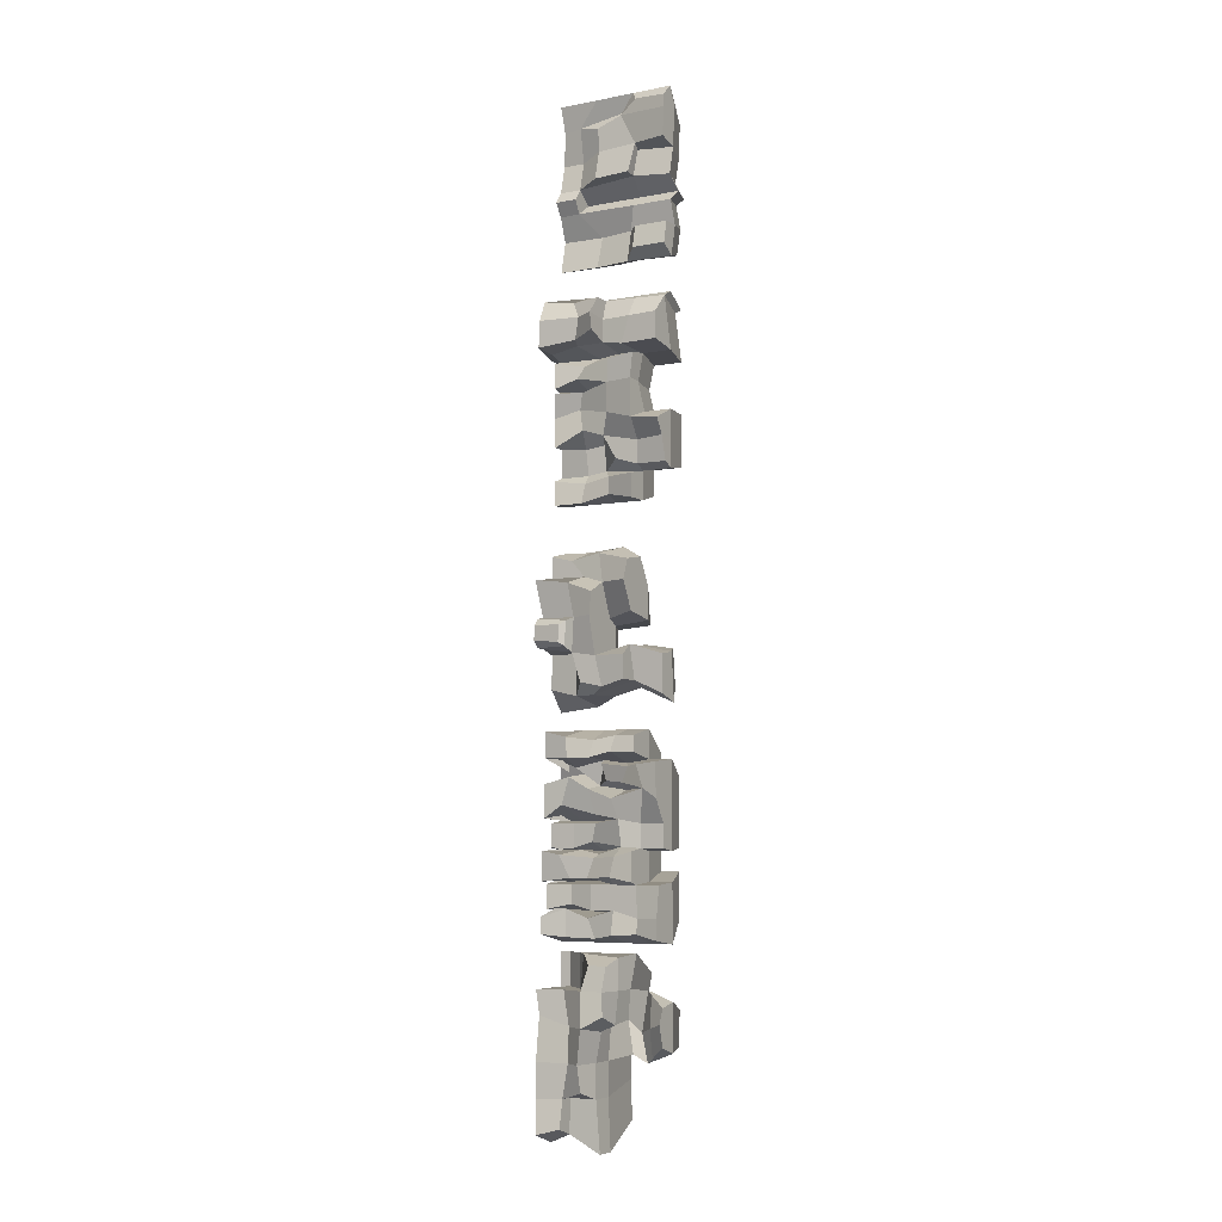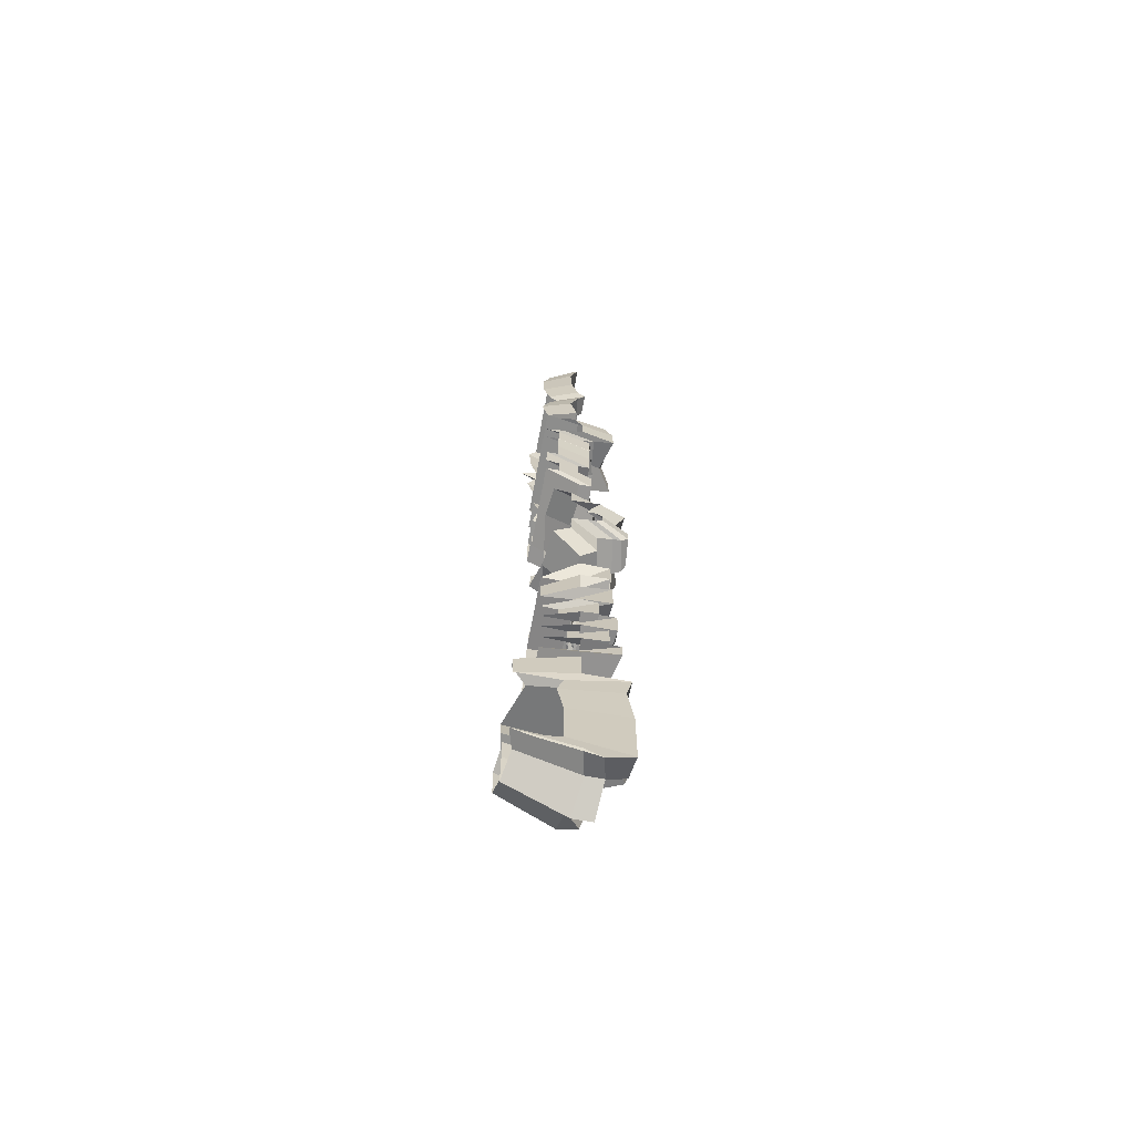
<metadata>
{"format":"obj","ext":"obj","renderer":"f3d","projection":"perspective","resolution":1024,"background":"white","views":[{"elev":-6.1,"azim":120.2,"up":"+Z"},{"elev":-67.1,"azim":-10.5,"up":"+Z"}]}
</metadata>
<code>
g default
v -11.55 4.756 16.12
v -11.55 9.918 16.12
v -11.61 9.918 9.096
v -11.61 4.756 9.096
v -11.92 9.918 10.43
v -11.92 4.756 10.43
v -11.55 9.918 11.42
v -11.55 4.756 11.42
v -12.23 9.918 11.94
v -11.49 9.918 12.45
v -11.55 4.756 12.45
v -11.78 9.918 13.64
v -11.84 4.756 13.64
v -11.91 9.918 15.38
v -11.91 4.756 15.06
v -11.55 6.477 16.12
v -11.58 5.688 15.06
v -11.84 5.688 13.64
v -11.55 5.688 12.45
v -12.23 5.688 11.94
v -11.47 5.688 11.42
v -12.04 6.477 10.44
v -11.61 6.477 9.096
v -11.55 8.197 16.12
v -11.91 7.507 15.5
v -11.84 8.252 13.81
v -11.55 8.197 12.64
v -12.23 8.197 11.94
v -11.55 8.197 11.42
v -11.73 7.998 10.43
v -11.42 7.998 9.096
v -11.2 8.482 10.44
v -10.99 8.482 9.513
v -10.99 9.918 9.513
v -11.2 9.918 10.44
v -11.19 4.756 11.97
v -11.19 5.688 11.97
v -11.41 8.363 13.96
v -10.9 9.918 13.87
v -11.01 9.918 15.09
v -11.45 7.679 15.25
v -11.45 8.361 15.83
v -10.97 9.918 15.59
v -11.41 6.636 14.86
v -11.41 6.663 13.86
v -11.07 6.688 12.65
v -11.11 8.197 12.73
v -12.92 5.244 15.71
v -12.92 6.639 15.71
v -12.92 9.429 15.71
v -13.27 9.429 15.06
v -12.98 5.244 9.502
v -13.28 5.244 10.68
v -12.98 9.429 9.502
v -12.79 7.873 9.502
v -13.28 9.429 10.68
v -12.92 5.244 11.56
v -12.92 9.429 11.56
v -13.59 9.429 12.01
v -12.86 9.429 12.47
v -12.92 5.244 12.47
v -13.21 5.244 13.52
v -13.15 9.429 13.52
v -13.27 5.244 14.77
v -12.92 8.034 15.71
v -12.98 6.639 9.502
v -12.56 5.244 12.04
g Wall_1
f 32 33 34 35
f 29 30 5 7
f 28 29 7 9
f 27 28 9 10
f 26 27 10 12
f 1 15 17 16
f 15 13 18 17
f 13 11 19 18
f 8 6 22 21
f 6 4 23 22
f 16 17 25 24
f 19 20 28 27
f 20 21 29 28
f 21 22 30 29
f 22 23 31 30
f 30 31 33 32
f 31 3 34 33
f 3 5 35 34
f 5 30 32 35
f 20 19 37 21
f 19 11 36 37
f 8 21 37 36
f 39 40 41 38
f 43 42 41 40
f 44 45 38 41
f 46 47 38 45
f 26 12 39 38
f 12 14 40 39
f 24 25 41 42
f 14 2 43 40
f 2 24 42 43
f 17 18 45 44
f 25 17 44 41
f 18 19 46 45
f 19 27 47 46
f 27 26 38 47
f 1 16 49 48
f 2 14 51 50
f 4 6 53 52
f 3 31 55 54
f 5 3 54 56
f 6 8 57 53
f 7 5 56 58
f 9 7 58 59
f 10 9 59 60
f 11 13 62 61
f 12 10 60 63
f 13 15 64 62
f 14 12 63 51
f 15 1 48 64
f 16 24 65 49
f 23 4 52 66
f 24 2 50 65
f 31 23 66 55
f 36 11 61 67
f 8 36 67 57
g default
v -11.55 4.845 7.645
v -11.55 9.904 7.645
v -11.55 4.845 -0.7017
v -11.55 9.904 0.4907
v -11.55 4.845 0.4907
v -11.55 9.904 1.683
v -11.55 4.845 1.683
v -11.55 9.904 2.875
v -11.55 4.818 3.939
v -11.55 9.904 5.26
v -11.55 4.845 5.26
v -11.05 9.904 7.375
v -11.05 4.845 7.375
v -11.55 6.11 7.645
v -10.94 6.459 7.652
v -11.55 6.653 5.26
v -11.54 6.11 3.96
v -11.36 6.11 1.527
v -11.55 6.11 0.4907
v -11.55 6.11 -0.7017
v -11.55 7.375 7.645
v -10.78 7.377 7.38
v -11.15 7.75 5.26
v -11.19 6.686 4.014
v -11.55 6.854 1.683
v -11.55 6.962 0.6114
v -11.55 7.375 -0.7017
v -11.55 8.64 7.645
v -10.88 8.637 7.38
v -11.55 8.64 5.26
v -11.27 8.578 4.065
v -11.55 8.701 2.879
v -11.55 8.64 0.4907
v -11.55 8.64 -0.7017
v -10.43 8.623 6.581
v -10.43 8.279 5.485
v -10.31 9.883 5.485
v -10.31 9.883 6.581
v -10.78 4.845 5.485
v -10.67 6.104 5.659
v -10.55 7.364 5.648
v -10.55 7.364 6.581
v -11 4.861 4.112
v -11 4.861 5.162
v -10.64 6.122 4.32
v -11.21 6.122 4.924
v -10.82 7.384 4.1
v -10.4 7.669 4.931
v -10.48 8.645 4.078
v -10.69 8.645 5.159
v -11.08 8.636 1.683
v -11.08 8.636 0.712
v -11.1 9.9 0.712
v -10.8 9.9 1.715
v -10.44 8.697 2.5
v -10.41 9.9 2.353
v -11.03 4.841 2.875
v -11.03 4.814 3.939
v -11.38 5.815 3.206
v -11.04 6.106 3.818
v -11.03 4.841 1.683
v -11.05 6.131 2.283
v -10.83 7.371 2.875
v -11.07 7.075 1.993
v -11.07 7.651 1.015
v -10.97 4.845 -0.7017
v -10.97 4.845 0.2857
v -10.97 6.11 -0.7017
v -11.3 6.11 0.1403
v -11.02 7.375 -0.4219
v -10.97 7.375 0.2857
v -10.58 8.64 -0.7017
v -10.58 8.64 0.2857
v -9.845 4.776 5.595
v -9.875 4.798 6.708
v -10.26 6.241 5.825
v -10.09 6.489 6.698
v -9.549 7.419 5.994
v -9.591 7.317 6.709
v -10.42 6.081 7.384
v -10.23 4.819 7.547
v -10.13 7.346 7.411
v -13.1 4.486 7.247
v -13.1 5.751 7.247
v -13.1 9.546 7.247
v -12.6 9.546 7.002
v -13.1 4.486 0.7749
v -13.1 4.486 1.854
v -13.1 9.546 0.7749
v -13.1 8.281 0.7749
v -13.1 9.546 1.854
v -13.1 9.546 2.932
v -13.1 8.342 2.935
v -13.1 9.546 5.09
v -13.1 8.281 5.09
v -12.6 4.486 7.002
v -13.1 7.016 7.247
v -13.1 5.751 -0.3038
v -13.1 4.486 -0.3038
v -13.1 8.281 7.247
v -13.1 7.016 -0.3038
v -12.82 8.219 4.008
v -13.1 8.281 -0.3038
v -13.1 4.486 5.09
v -12.33 4.486 5.293
v -13.1 4.459 3.895
v -12.55 4.502 4.051
v -12.55 4.502 5.001
v -12.58 4.455 3.895
v -12.58 4.482 2.932
v -12.58 4.482 1.854
v -12.51 4.486 -0.3038
v -12.51 4.486 0.5894
v -11.39 4.417 5.393
v -11.42 4.439 6.4
v -11.78 4.46 7.158
g Wall_2
f 118 119 120 121
f 122 118 121 123
f 102 103 104 105
f 95 96 79 69
f 68 80 82 81
f 142 141 143 144
f 111 110 112 113
f 125 124 126 127
f 124 128 129 126
f 74 72 86 85
f 134 133 135 136
f 81 82 89 88
f 144 143 145 146
f 113 112 114 115
f 127 126 130 114
f 126 129 131 130
f 85 86 93 92
f 136 135 137 138
f 88 89 96 95
f 109 108 103 102
f 115 114 116 117
f 114 130 122 116
f 130 131 118 122
f 131 132 119 118
f 138 137 139 140
f 97 77 104 103
f 77 79 105 104
f 79 96 102 105
f 78 83 107 106
f 147 148 142 144
f 83 90 108 107
f 149 147 144 146
f 90 97 103 108
f 96 89 109 102
f 76 84 112 110
f 83 78 111 113
f 84 91 114 112
f 90 83 113 115
f 98 97 117 116
f 97 90 115 117
f 100 71 120 119
f 71 73 121 120
f 73 75 123 121
f 75 99 122 123
f 84 76 125 127
f 74 85 129 128
f 91 84 127 114
f 85 92 131 129
f 99 98 116 122
f 92 93 132 131
f 93 100 119 132
f 70 87 135 133
f 86 72 134 136
f 87 94 137 135
f 93 86 136 138
f 94 101 139 137
f 101 100 140 139
f 100 93 138 140
f 106 107 143 141
f 107 108 145 143
f 108 109 146 145
f 82 80 148 147
f 89 82 147 149
f 109 89 149 146
f 68 81 151 150
f 69 79 153 152
f 72 74 155 154
f 71 100 157 156
f 73 71 156 158
f 75 73 158 159
f 99 75 159 160
f 77 97 162 161
f 79 77 161 153
f 80 68 150 163
f 81 88 164 151
f 87 70 166 165
f 88 95 167 164
f 94 87 165 168
f 95 69 152 167
f 97 98 169 162
f 98 99 160 169
f 101 94 168 170
f 100 101 170 157
f 78 106 172 171
f 76 110 174 173
f 111 78 171 175
f 110 111 175 174
f 125 76 173 176
f 124 125 176 177
f 74 128 178 155
f 128 124 177 178
f 70 133 179 166
f 134 72 154 180
f 133 134 180 179
f 106 141 181 172
f 141 142 182 181
f 148 80 163 183
f 142 148 183 182
g default
v -11.73 9.904 -8.783
v -11.55 4.845 -9.062
v -11.55 9.904 -6.79
v -11.55 4.845 -2.616
v -11.73 6.479 -8.847
v -11.72 6.11 -2.616
v -11.55 7.375 -8.465
v -11.55 7.375 -6.79
v -11.55 7.375 -5.664
v -11.48 7.795 -2.516
v -11.4 8.64 -8.181
v -11.55 8.64 -6.518
v -11.95 8.64 -5.462
v -11.89 8.64 -4.008
v -11.31 8.64 -2.982
v -10.82 4.845 -8.181
v -10.82 4.845 -6.79
v -10.65 6.11 -8.465
v -10.65 6.11 -6.79
v -10.82 4.845 -4.008
v -10.82 6.361 -3.704
v -10.82 4.845 -2.811
v -10.82 5.758 -3.029
v -10.33 7.059 -8.465
v -10.82 7.375 -6.79
v -11.09 7.375 -5.399
v -10.5 7.375 -4.008
v -10.82 7.036 -2.786
v -10.82 8.64 -7.913
v -10.45 8.64 -6.518
v -10.55 8.64 -5.196
v -9.953 8.64 -4.008
v -10.28 8.64 -3.166
v -10.82 9.904 -8.47
v -10.82 9.904 -6.914
v -10.13 4.845 -6.576
v -10.15 4.845 -5.399
v -9.916 6.325 -6.79
v -9.916 6.4 -5.399
v -9.556 4.845 -3.869
v -9.916 6.11 -4.008
v -9.916 6.705 -7.975
v -10.13 7.553 -8.156
v -9.916 7.375 -6.95
v -9.468 7.375 -5.399
v -9.622 7.375 -4.446
v -9.916 8.64 -7.924
v -9.916 8.64 -6.95
v -9.756 4.845 -6.576
v -9.467 4.845 -6.282
v -9.358 6.016 -6.417
v -9.496 6.225 -6.562
v -9.358 6.077 -5.714
v -9.497 6.3 -5.557
v -9.479 4.845 -5.687
v -9.777 4.845 -5.399
v -12.93 9.31 -8.05
v -12.61 8.046 -7.595
v -12.76 9.31 -6.545
v -12.76 8.046 -6.339
v -12.94 5.885 -8.098
v -12.76 4.251 -8.261
v -12.92 5.516 -3.393
v -12.76 4.251 -3.393
v -12.76 6.781 -7.81
v -12.76 6.781 -6.545
v -12.76 6.781 -5.694
v -12.68 7.201 -3.318
v -13.16 8.046 -5.542
v -13.1 8.046 -4.444
v -12.52 8.046 -3.669
v -12.03 4.251 -7.595
v -12.03 4.251 -6.545
v -12.03 4.251 -3.54
v -12.03 4.251 -4.444
v -11.34 4.251 -6.384
v -10.76 4.251 -4.339
v -11.36 4.251 -5.494
v -10.96 4.251 -6.384
v -10.98 4.251 -5.494
v -10.68 4.251 -6.161
v -10.69 4.251 -5.712
g Wall_3
f 200 199 201 202
f 223 220 222 224
f 205 203 204 206
f 221 225 226 227
f 222 221 227 228
f 224 222 228 229
f 206 204 210 211
f 227 226 230 231
f 210 209 214 215
f 211 210 215 216
f 213 212 217 218
f 185 188 201 199
f 189 187 205 206
f 188 190 207 201
f 191 192 209 208
f 193 189 206 211
f 190 194 212 207
f 195 191 208 213
f 192 196 214 209
f 196 197 215 214
f 197 198 216 215
f 198 193 211 216
f 194 184 217 212
f 184 186 218 217
f 186 195 213 218
f 200 202 221 219
f 204 203 223 224
f 202 201 225 221
f 201 207 226 225
f 208 209 228 227
f 209 210 229 228
f 210 204 224 229
f 207 212 230 226
f 212 213 231 230
f 213 208 227 231
f 233 232 235 234
f 234 235 237 236
f 236 237 239 238
f 236 238 233 234
f 219 221 235 232
f 221 222 237 235
f 222 220 239 237
f 184 194 241 240
f 186 184 240 242
f 195 186 242 243
f 188 185 245 244
f 187 189 246 247
f 190 188 244 248
f 192 191 249 250
f 189 193 251 246
f 194 190 248 241
f 191 195 243 249
f 196 192 250 252
f 197 196 252 253
f 193 198 254 251
f 198 197 253 254
f 185 199 255 245
f 199 200 256 255
f 205 187 247 257
f 203 205 257 258
f 200 219 259 256
f 223 203 258 260
f 220 223 260 261
f 219 232 262 259
f 239 220 261 263
f 233 238 265 264
f 232 233 264 262
f 238 239 263 265
g default
v -11.55 4.845 -9.79
v -11.55 9.904 -18.14
v -11.55 4.845 -18.14
v -11.55 9.904 -16.94
v -11.55 4.845 -16.94
v -11.55 9.904 -15.75
v -11.55 4.845 -15.75
v -11.55 9.904 -14.56
v -11.55 4.845 -14.56
v -11.55 9.904 -13.37
v -11.55 4.845 -13.37
v -11.55 9.904 -12.58
v -11.55 4.845 -12.17
v -11.55 9.904 -10.98
v -11.55 4.845 -10.98
v -11.55 5.857 -18.14
v -11.55 5.857 -16.94
v -11.55 5.857 -15.75
v -11.55 5.857 -14.56
v -11.55 5.857 -13.37
v -11.43 6.095 -11.5
v -11.02 5.857 -11.28
v -11.55 5.857 -9.79
v -11.55 6.869 -18.14
v -11.55 6.869 -16.94
v -11.55 6.869 -15.75
v -11.55 6.869 -14.56
v -11.55 6.869 -13.37
v -11.55 6.653 -11.99
v -11.55 6.869 -10.98
v -11.55 6.869 -9.79
v -11.55 7.881 -18.14
v -11.09 7.37 -16.89
v -11.04 7.325 -15.8
v -11.08 7.533 -14.48
v -11.03 7.423 -13.33
v -11.55 7.881 -12.17
v -11.55 7.881 -11.12
v -11.55 7.881 -9.79
v -11.55 8.893 -18.14
v -11.55 8.893 -15.75
v -11.55 8.893 -14.56
v -11.01 8.403 -12.16
v -11.55 8.893 -10.98
v -11.55 8.893 -9.79
v -10.01 4.845 -17.8
v -10.01 4.845 -17.13
v -10.27 5.857 -17.9
v -10.27 5.857 -16.8
v -10.61 6.978 -17.95
v -10.43 6.759 -17.16
v -10.27 7.881 -17.8
v -10.47 7.881 -16.84
v -10.5 8.893 -17.74
v -10.57 8.895 -17.14
v -10.27 9.904 -17.95
v -10.27 9.904 -17.13
v -10.47 4.845 -16.84
v -10.47 4.845 -15.85
v -10.66 5.857 -16.63
v -10.66 5.857 -15.84
v -10.47 6.869 -16.84
v -10.47 6.869 -15.85
v -10.47 7.881 -15.85
v -10.47 8.893 -15.85
v -10.47 9.904 -15.85
v -10.14 4.845 -15.75
v -10.14 4.845 -14.56
v -10.26 6.028 -15.61
v -10.02 5.685 -14.7
v -10.47 6.713 -15.6
v -10.43 7.036 -14.82
v -10.14 7.902 -15.56
v -10.26 8.026 -14.78
v -10.14 8.893 -15.75
v -10.14 8.893 -14.56
v -10.84 4.845 -14.44
v -10.84 4.845 -13.48
v -10.84 5.857 -14.44
v -10.84 5.857 -13.48
v -11.03 6.606 -14.2
v -10.84 6.869 -13.48
v -10.65 8.132 -14.38
v -10.49 8.088 -13.32
v -10.84 8.893 -14.44
v -10.84 8.893 -13.48
v -10.84 9.904 -14.44
v -10.84 9.904 -13.48
v -10.27 4.845 -13.28
v -10.27 4.845 -11.94
v -10.27 5.649 -12.76
v -10.3 5.968 -11.66
v -10.77 6.881 -13.13
v -10.23 6.881 -12.14
v -10.64 7.673 -12.51
v -10.27 9.302 -12.13
v -10.27 9.904 -12.53
v -11.23 7.116 -11.81
v -11.01 7.031 -11.14
v -10.81 8.076 -11.89
v -10.81 8.336 -11.27
v -10.54 8.864 -11.2
v -10.16 9.904 -11.12
v -10.32 4.845 -10.91
v -10.32 4.845 -9.863
v -10.32 5.857 -10.91
v -10.19 5.857 -10.09
v -10.32 6.869 -10.91
v -10.64 6.888 -10.22
v -10.24 7.881 -10.7
v -10.64 7.861 -10.06
v -10.32 8.893 -10.75
v -10.32 8.893 -10.07
v -10.85 4.845 -14.56
v -10.85 6.235 -14.51
v -10.99 6.953 -14.69
v -11.01 6.791 -15.68
v -10.85 5.857 -15.75
v -10.85 4.845 -15.75
v -13.06 5.353 -10.7
v -13.06 6.161 -10.7
v -13.06 9.396 -17.23
v -13.06 8.588 -17.23
v -13.06 9.396 -16.29
v -13.06 9.396 -15.36
v -13.06 8.588 -15.36
v -13.06 9.396 -14.43
v -13.06 8.588 -14.43
v -13.06 9.396 -13.5
v -13.06 9.396 -12.88
v -13.06 5.353 -12.56
v -13.06 5.353 -11.63
v -13.06 9.396 -11.63
v -13.06 8.588 -11.63
v -13.06 6.161 -17.23
v -13.06 5.353 -17.23
v -13.06 6.97 -10.7
v -13.06 6.97 -17.23
v -13.06 7.779 -10.7
v -13.06 7.779 -17.23
v -13.06 8.588 -10.7
v -11.52 5.353 -16.96
v -13.06 5.353 -16.29
v -11.52 5.353 -16.44
v -11.98 5.353 -16.22
v -13.06 5.353 -15.36
v -11.98 5.353 -15.44
v -12.35 5.353 -15.36
v -13.06 5.353 -14.43
v -12.35 5.353 -14.43
v -11.65 5.353 -15.36
v -11.65 5.353 -14.43
v -12.35 5.353 -14.34
v -13.06 5.353 -13.5
v -12.35 5.353 -13.59
v -11.78 5.353 -13.43
v -11.78 5.353 -12.38
v -11.83 5.353 -11.57
v -11.83 5.353 -10.76
g Wall_4
f 312 311 313 314
f 324 323 325 326
f 333 332 334 335
f 343 342 344 345
f 355 354 356 357
f 280 278 286 287
f 370 369 371 372
f 314 313 315 316
f 326 325 327 328
f 335 334 336 337
f 345 344 346 347
f 357 356 358 359
f 287 286 294 295
f 372 371 373 374
f 316 315 317 318
f 328 327 318 329
f 337 336 338 339
f 347 346 348 349
f 359 358 349 360
f 364 363 365 366
f 374 373 375 376
f 318 317 319 320
f 329 318 320 330
f 339 338 340 341
f 349 348 350 351
f 360 349 351 361
f 366 365 361 367
f 376 375 377 378
f 320 319 321 322
f 330 320 322 331
f 351 350 352 353
f 361 351 353 362
f 367 361 362 368
f 268 281 313 311
f 282 270 312 314
f 281 289 315 313
f 290 282 314 316
f 289 297 317 315
f 298 290 316 318
f 297 305 319 317
f 305 267 321 319
f 267 269 322 321
f 270 282 325 323
f 283 272 324 326
f 282 290 327 325
f 291 283 326 328
f 290 298 318 327
f 299 291 328 329
f 269 271 331 322
f 271 306 330 331
f 272 283 383 384
f 284 274 379 380
f 283 291 382 383
f 292 284 380 381
f 291 299 329 382
f 300 292 381 348
f 306 307 350 330
f 274 284 344 342
f 285 276 343 345
f 284 292 346 344
f 293 285 345 347
f 292 300 348 346
f 301 293 347 349
f 307 273 352 350
f 273 275 353 352
f 276 285 356 354
f 286 278 355 357
f 285 293 358 356
f 294 286 357 359
f 293 301 349 358
f 302 294 359 360
f 308 302 360 361
f 275 277 362 353
f 295 294 363 364
f 294 302 365 363
f 303 295 364 366
f 302 308 361 365
f 309 303 366 367
f 277 279 368 362
f 279 309 367 368
f 280 287 371 369
f 288 266 370 372
f 287 295 373 371
f 296 288 372 374
f 295 303 375 373
f 304 296 374 376
f 303 309 377 375
f 309 310 378 377
f 310 304 376 378
f 380 379 333 335
f 381 380 335 337
f 348 381 337 339
f 350 348 339 341
f 330 350 341 340
f 329 330 340 338
f 382 329 338 336
f 383 382 336 334
f 384 383 334 332
f 266 288 386 385
f 267 305 388 387
f 269 267 387 389
f 271 269 389 390
f 306 271 390 391
f 273 307 393 392
f 275 273 392 394
f 277 275 394 395
f 278 280 397 396
f 279 277 395 398
f 309 279 398 399
f 281 268 401 400
f 288 296 402 386
f 289 281 400 403
f 296 304 404 402
f 297 289 403 405
f 304 310 406 404
f 305 297 405 388
f 307 306 391 393
f 310 309 399 406
f 268 311 407 401
f 312 270 408 409
f 311 312 409 407
f 270 323 410 408
f 324 272 411 412
f 323 324 412 410
f 272 384 413 411
f 379 274 414 415
f 332 333 417 416
f 274 342 418 414
f 343 276 419 420
f 342 343 420 418
f 276 354 421 419
f 355 278 396 422
f 354 355 422 421
f 280 369 423 397
f 370 266 385 424
f 369 370 424 423
f 333 379 415 417
f 384 332 416 413
g default
v -11.55 4.845 -18.52
v -11.55 4.845 -25.47
v -11.54 9.904 -22.28
v -11.56 9.904 -21.3
v -11.57 9.904 -20.33
v -11.55 4.845 -19.91
v -11.55 5.273 -18.52
v -11.55 5.273 -19.91
v -11.32 5.857 -25.47
v -10.93 6.099 -18.52
v -10.93 6.099 -19.91
v -11.55 7.158 -21.3
v -11.55 7.037 -22.69
v -11.55 7.037 -24.08
v -11.55 7.133 -26.18
v -11.55 8.313 -18.52
v -11.55 8.031 -19.91
v -11.65 7.881 -21.09
v -11.18 8.368 -22.35
v -11.44 8.893 -19.91
v -11.5 8.585 -21.55
v -11.39 8.893 -22.69
v -10.61 4.845 -19.91
v -10.61 5.857 -19.8
v -10.61 5.857 -24.08
v -10.84 4.845 -25.88
v -10.61 5.857 -25.47
v -10.61 7.275 -21.5
v -10.51 6.528 -19.91
v -10.61 7.037 -22.69
v -10.61 7.037 -24.08
v -10.74 7.133 -26.18
v -10.51 6.528 -18.52
v -10.61 8.031 -19.91
v -10.61 8.031 -18.65
v -10.61 7.881 -21.22
v -9.962 4.845 -20.91
v -9.716 4.845 -19.91
v -9.966 6.195 -21.3
v -10.12 5.857 -19.91
v -9.716 4.845 -22.69
v -9.888 6.195 -22.69
v -9.716 4.845 -24.08
v -10.05 5.857 -24.08
v -9.716 4.845 -25.47
v -9.831 5.857 -25.21
v -9.303 7.093 -21.3
v -9.716 6.869 -19.91
v -9.447 6.869 -22.69
v -9.716 6.869 -23.77
v -9.716 7.212 -18.9
v -9.577 7.881 -19.91
v -9.9 7.868 -18.97
v -9.64 7.881 -20.86
v -10.99 9.199 -21.33
v -11.28 9.16 -22.52
v -10.73 9.904 -22
v -10.48 9.904 -21.1
v -11.08 9.239 -20.05
v -10.75 9.904 -20.5
v -14.03 4.932 -19.45
v -14.03 5.264 -19.45
v -14.02 8.86 -22.29
v -13.87 8.074 -22.61
v -14.03 8.86 -21.56
v -14.04 8.86 -20.82
v -14.03 4.932 -20.5
v -13.91 8.074 -20.5
v -13.41 5.906 -19.45
v -13.8 5.717 -24.72
v -14.03 4.932 -24.72
v -14.03 7.625 -19.45
v -14.03 6.634 -22.61
v -14.03 6.634 -23.66
v -14.03 6.709 -25.25
v -14.03 7.406 -20.5
v -13.66 7.667 -22.35
v -13.08 4.932 -20.5
v -13.31 4.932 -25.03
v -12.19 4.932 -20.5
v -12.44 4.932 -21.26
v -12.19 4.932 -22.61
v -12.19 4.932 -23.66
v -12.19 4.932 -24.72
g Wall_5
f 479 480 481 482
f 483 479 482 484
f 425 430 432 431
f 462 461 463 464
f 461 465 466 463
f 465 467 468 466
f 467 469 470 468
f 431 432 435 434
f 464 463 471 472
f 463 466 473 471
f 466 468 474 473
f 449 451 456 455
f 475 472 476 477
f 472 471 478 476
f 436 437 443 442
f 441 442 445 444
f 442 443 446 445
f 432 430 447 448
f 426 433 451 450
f 435 432 448 453
f 437 436 452 454
f 438 437 454 455
f 433 439 456 451
f 439 438 455 456
f 434 435 453 457
f 441 440 459 458
f 440 434 457 459
f 436 442 460 452
f 442 441 458 460
f 448 447 462 464
f 450 451 470 469
f 451 449 468 470
f 453 448 464 472
f 454 452 471 473
f 449 455 474 468
f 455 454 473 474
f 457 453 472 475
f 458 459 477 476
f 459 457 475 477
f 452 460 478 471
f 460 458 476 478
f 445 446 480 479
f 446 427 481 480
f 427 428 482 481
f 444 445 479 483
f 428 429 484 482
f 429 444 483 484
f 425 431 486 485
f 427 446 488 487
f 428 427 487 489
f 429 428 489 490
f 430 425 485 491
f 444 429 490 492
f 431 434 493 486
f 433 426 495 494
f 434 440 496 493
f 437 438 498 497
f 439 433 494 499
f 438 439 499 498
f 440 441 500 496
f 443 437 497 501
f 441 444 492 500
f 446 443 501 488
f 447 430 491 502
f 426 450 503 495
f 462 447 502 504
f 461 462 504 505
f 465 461 505 506
f 467 465 506 507
f 450 469 508 503
f 469 467 507 508

</code>
